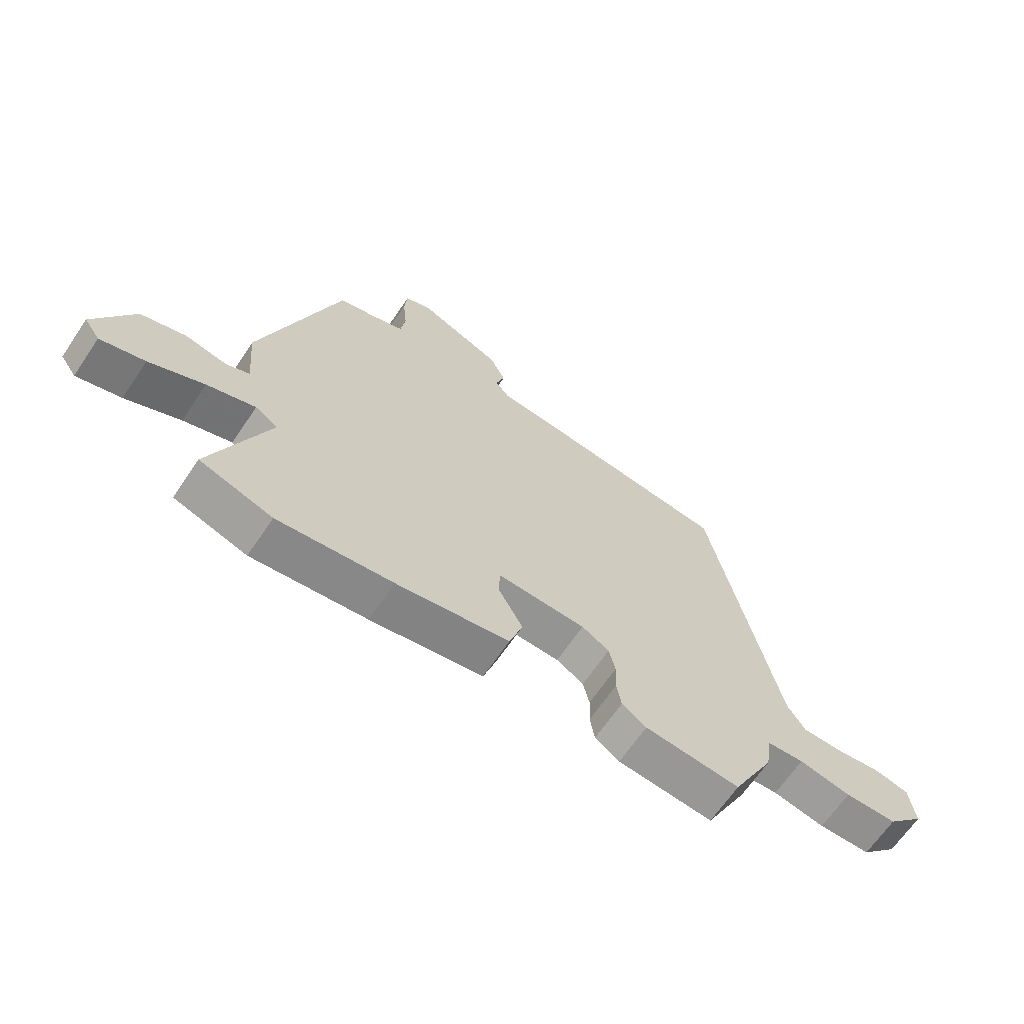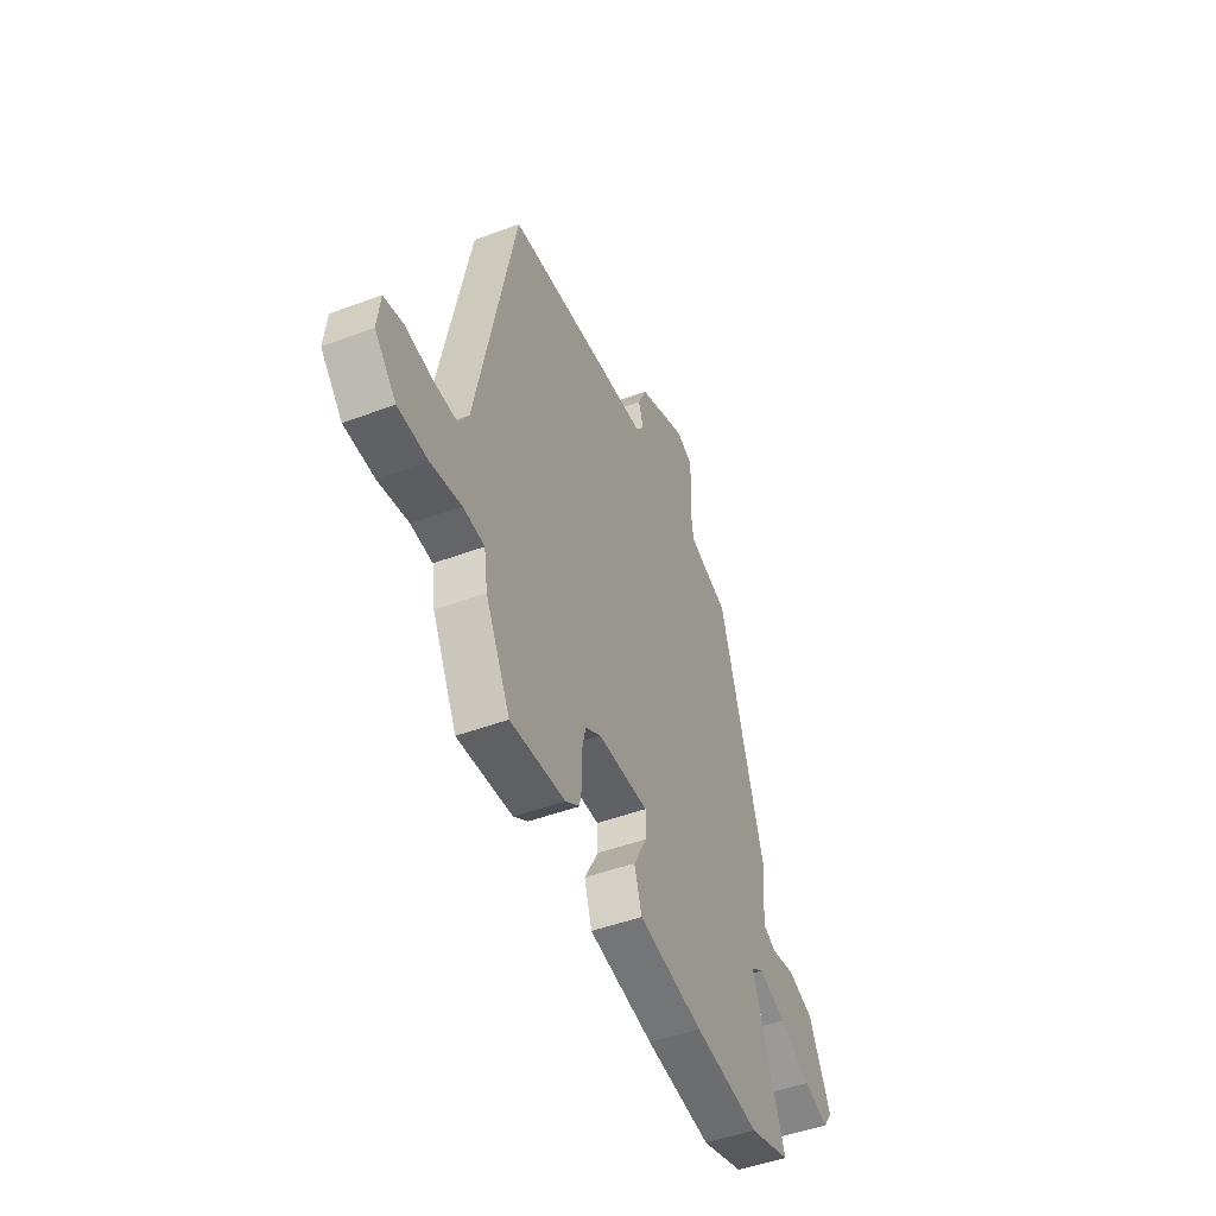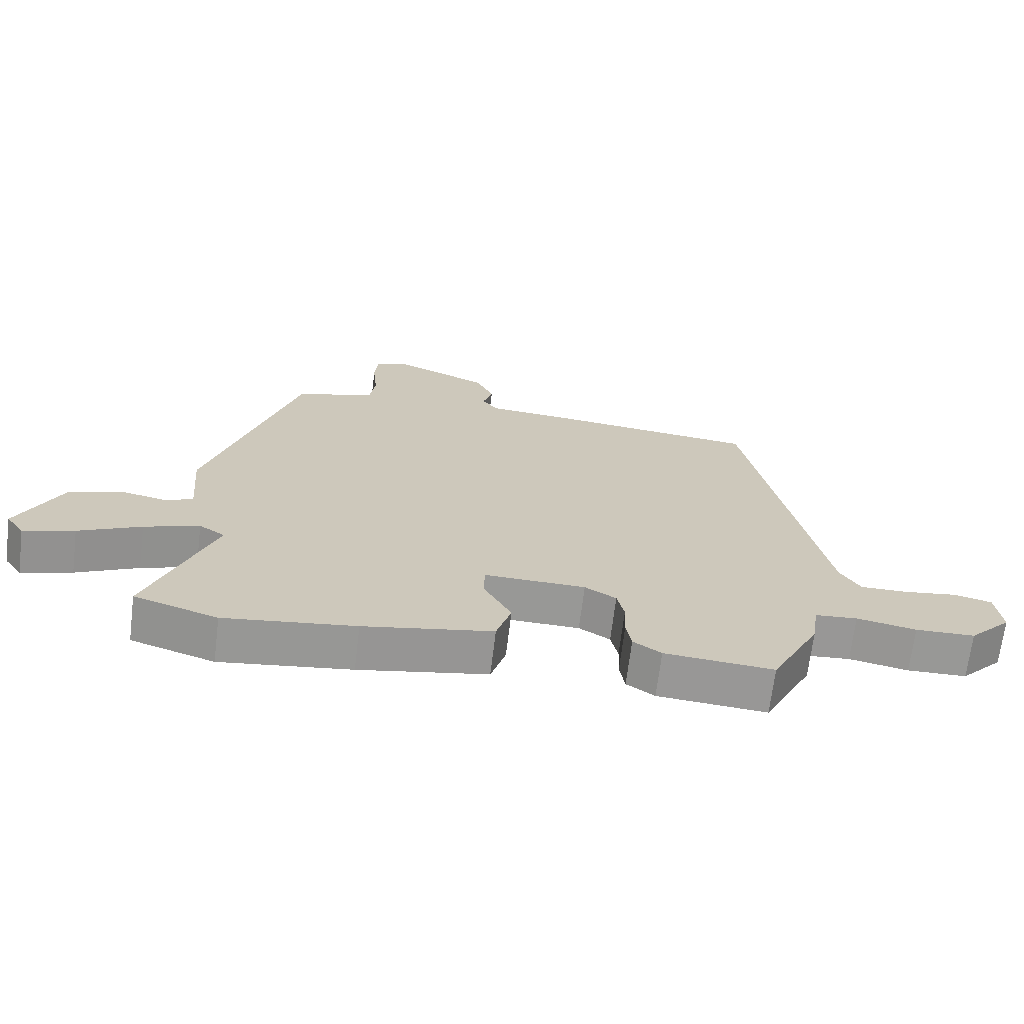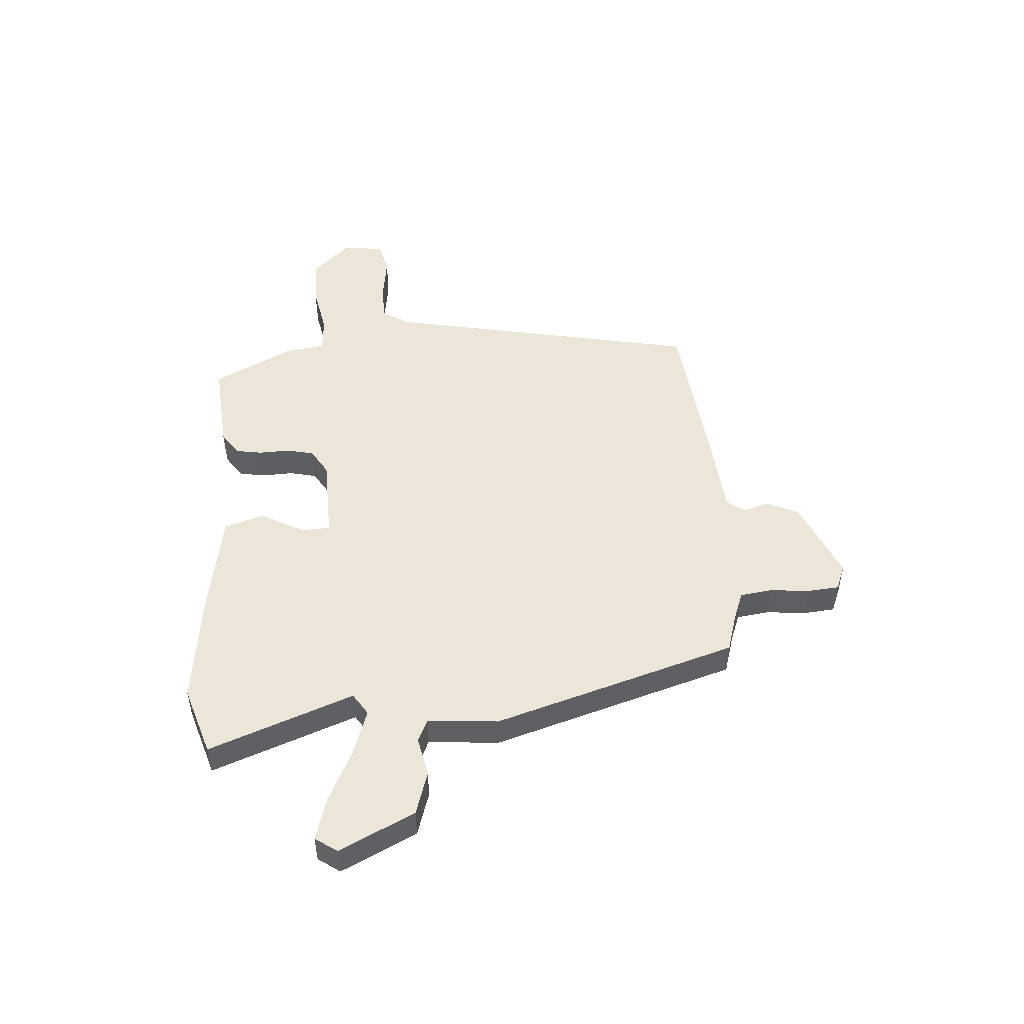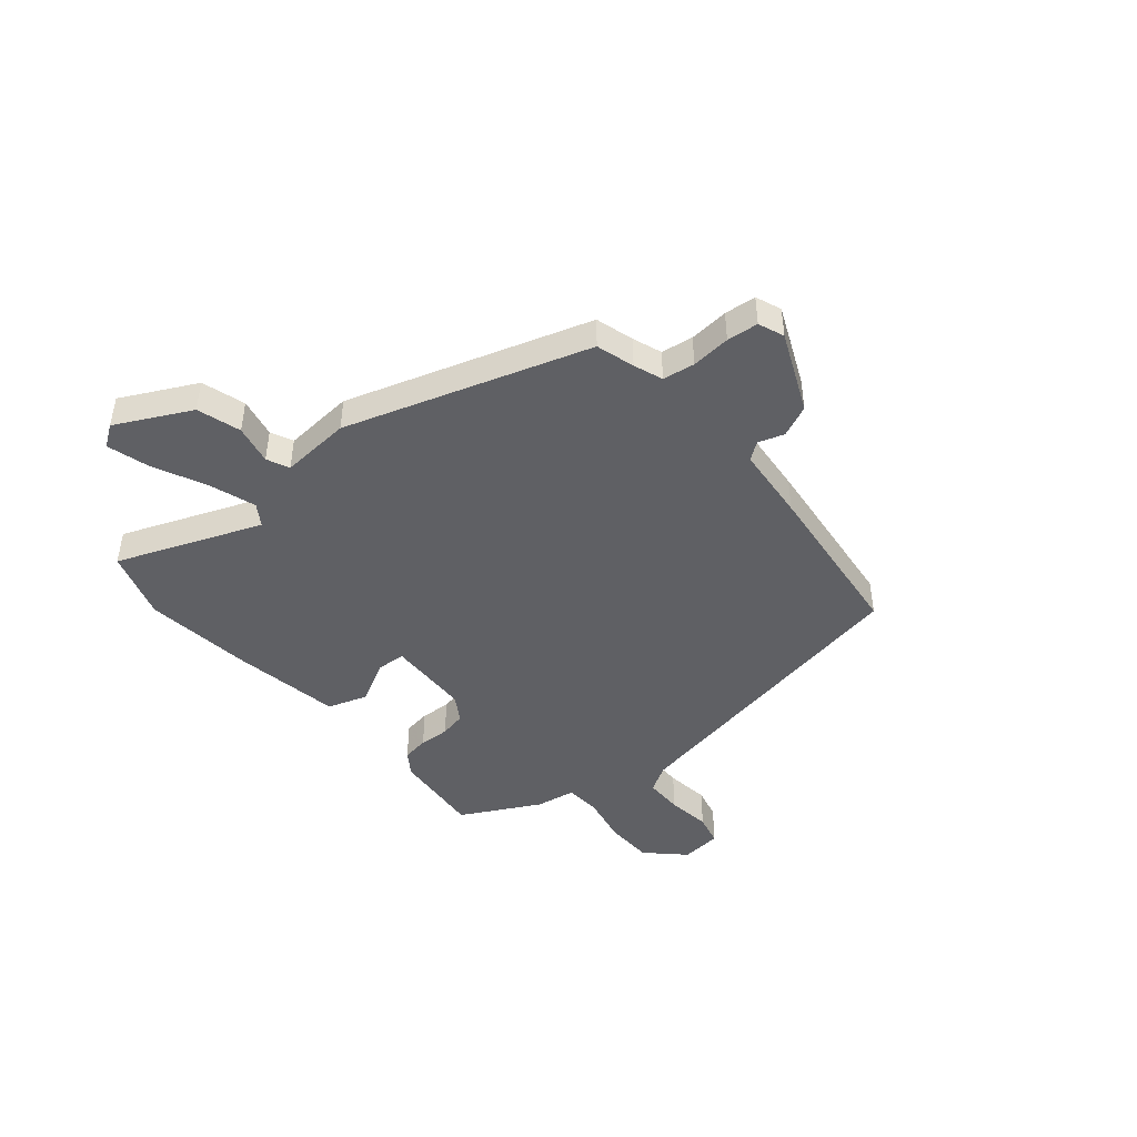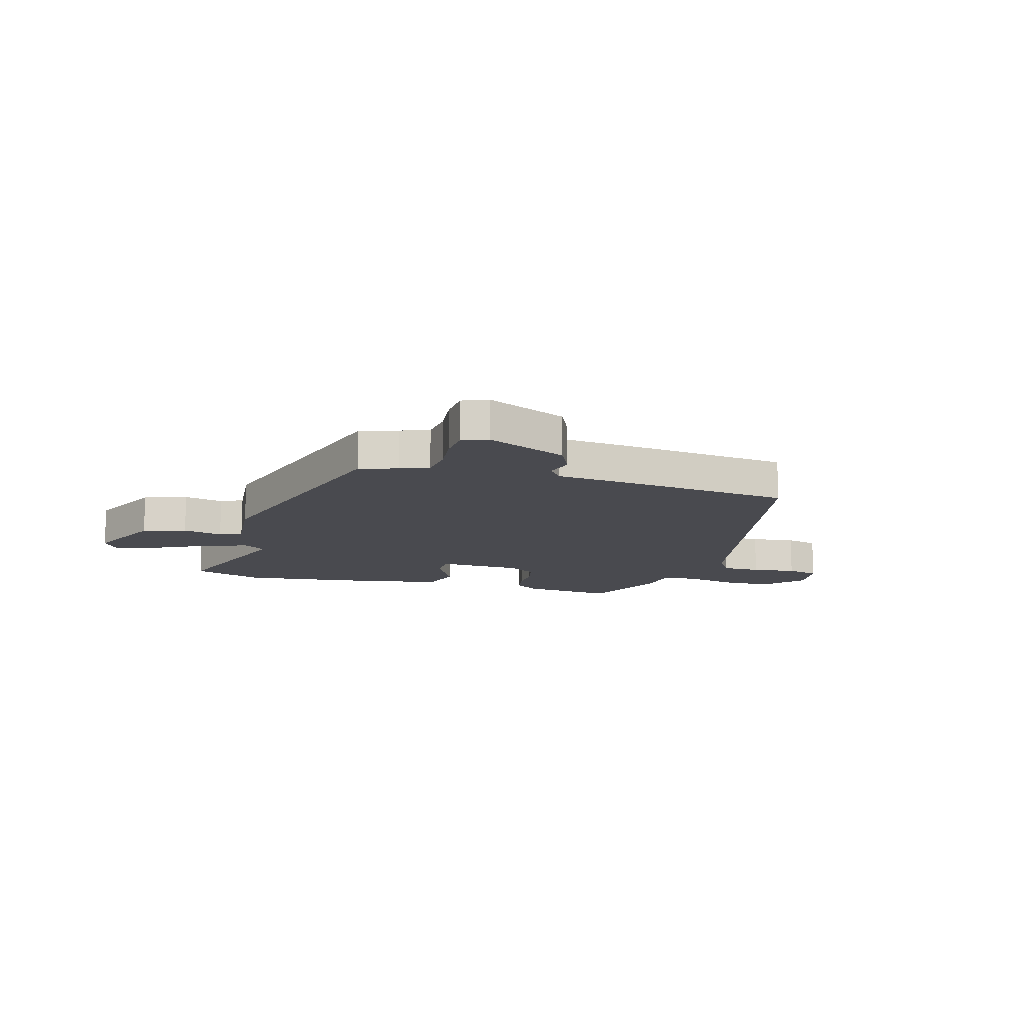
<metadata>
{"format":"obj","ext":"obj","renderer":"f3d","projection":"perspective","resolution":1024,"background":"white","views":[{"elev":-66.3,"azim":-34.1,"up":"+Z"},{"elev":-47.6,"azim":112.8,"up":"+Z"},{"elev":-68.5,"azim":-7.0,"up":"+Z"},{"elev":49.5,"azim":-94.0,"up":"+Y"},{"elev":-44.9,"azim":-50.6,"up":"+Y"},{"elev":-13.5,"azim":-15.8,"up":"+Y"}]}
</metadata>
<code>
v -0.392 0.07 0.492
v -0.322 0.07 0.513
v -0.269 0.07 0.533
v -0.261 0.07 0.592
v -0.268 0.07 0.664
v -0.263 0.07 0.722
v -0.216 0.07 0.741
v -0.068 0.07 0.677
v -0.041 0.07 0.619
v -0.056 0.07 0.571
v -0.032 0.07 0.539
v 0.107 0.07 0.527
v 0.416 0.07 0.494
v 0.533 0.07 -0.084
v 0.564 0.07 -0.134
v 0.635 0.07 -0.134
v 0.716 0.07 -0.123
v 0.775 0.07 -0.137
v 0.784 0.07 -0.213
v 0.719 0.07 -0.281
v 0.628 0.07 -0.283
v 0.537 0.07 -0.265
v 0.472 0.07 -0.27
v 0.461 0.07 -0.343
v 0.386 0.07 -0.489
v 0.219 0.07 -0.475
v 0.176 0.07 -0.446
v 0.168 0.07 -0.397
v 0.17 0.07 -0.341
v 0.159 0.07 -0.292
v 0.111 0.07 -0.263
v -0.044 0.07 -0.259
v -0.046 0.07 -0.312
v -0.003 0.07 -0.391
v -0.026 0.07 -0.464
v -0.224 0.07 -0.499
v -0.425 0.07 -0.524
v -0.553 0.07 -0.483
v -0.453 0.07 -0.218
v -0.493 0.07 -0.192
v -0.578 0.07 -0.221
v -0.674 0.07 -0.267
v -0.752 0.07 -0.29
v -0.78 0.07 -0.25
v -0.712 0.07 -0.112
v -0.632 0.07 -0.087
v -0.559 0.07 -0.102
v -0.518 0.07 -0.083
v -0.529 0.07 0.046
v -0.392 0 0.492
v -0.322 0 0.513
v -0.269 0 0.533
v -0.261 0 0.592
v -0.268 0 0.664
v -0.263 0 0.722
v -0.216 0 0.741
v -0.068 0 0.677
v -0.041 0 0.619
v -0.056 0 0.571
v -0.032 0 0.539
v 0.107 0 0.527
v 0.416 0 0.494
v 0.533 0 -0.084
v 0.564 0 -0.134
v 0.635 0 -0.134
v 0.716 0 -0.123
v 0.775 0 -0.137
v 0.784 0 -0.213
v 0.719 0 -0.281
v 0.628 0 -0.283
v 0.537 0 -0.265
v 0.472 0 -0.27
v 0.461 0 -0.343
v 0.386 0 -0.489
v 0.219 0 -0.475
v 0.176 0 -0.446
v 0.168 0 -0.397
v 0.17 0 -0.341
v 0.159 0 -0.292
v 0.111 0 -0.263
v -0.044 0 -0.259
v -0.046 0 -0.312
v -0.003 0 -0.391
v -0.026 0 -0.464
v -0.224 0 -0.499
v -0.425 0 -0.524
v -0.553 0 -0.483
v -0.453 0 -0.218
v -0.493 0 -0.192
v -0.578 0 -0.221
v -0.674 0 -0.267
v -0.752 0 -0.29
v -0.78 0 -0.25
v -0.712 0 -0.112
v -0.632 0 -0.087
v -0.559 0 -0.102
v -0.518 0 -0.083
v -0.529 0 0.046
f 48 49 1 2
f 44 45 46 47
f 44 47 48
f 41 42 43 44
f 40 41 44 48
f 39 40 48 2
f 37 38 39
f 33 34 35 36
f 32 33 36 37
f 26 27 28 29
f 26 29 30
f 23 24 25 26
f 23 26 30
f 22 23 30 31
f 20 21 22
f 19 20 22
f 16 17 18 19
f 15 16 19 22
f 14 15 22 31
f 11 12 13 14
f 7 8 9 10
f 7 10 11
f 4 5 6 7
f 3 4 7 11
f 32 37 39 2
f 11 14 31 32
f 2 3 11 32
f 51 50 98 97
f 96 95 94 93
f 97 96 93
f 93 92 91 90
f 97 93 90 89
f 51 97 89 88
f 88 87 86
f 85 84 83 82
f 86 85 82 81
f 78 77 76 75
f 79 78 75
f 75 74 73 72
f 79 75 72
f 80 79 72 71
f 71 70 69
f 71 69 68
f 68 67 66 65
f 71 68 65 64
f 80 71 64 63
f 63 62 61 60
f 59 58 57 56
f 60 59 56
f 56 55 54 53
f 60 56 53 52
f 51 88 86 81
f 81 80 63 60
f 81 60 52 51
f 1 50 51 2
f 2 51 52 3
f 3 52 53 4
f 4 53 54 5
f 5 54 55 6
f 6 55 56 7
f 7 56 57 8
f 8 57 58 9
f 9 58 59 10
f 10 59 60 11
f 11 60 61 12
f 12 61 62 13
f 13 62 63 14
f 14 63 64 15
f 15 64 65 16
f 16 65 66 17
f 17 66 67 18
f 18 67 68 19
f 19 68 69 20
f 20 69 70 21
f 21 70 71 22
f 22 71 72 23
f 23 72 73 24
f 24 73 74 25
f 25 74 75 26
f 26 75 76 27
f 27 76 77 28
f 28 77 78 29
f 29 78 79 30
f 30 79 80 31
f 31 80 81 32
f 32 81 82 33
f 33 82 83 34
f 34 83 84 35
f 35 84 85 36
f 36 85 86 37
f 37 86 87 38
f 38 87 88 39
f 39 88 89 40
f 40 89 90 41
f 41 90 91 42
f 42 91 92 43
f 43 92 93 44
f 44 93 94 45
f 45 94 95 46
f 46 95 96 47
f 47 96 97 48
f 48 97 98 49
f 49 98 50 1

</code>
